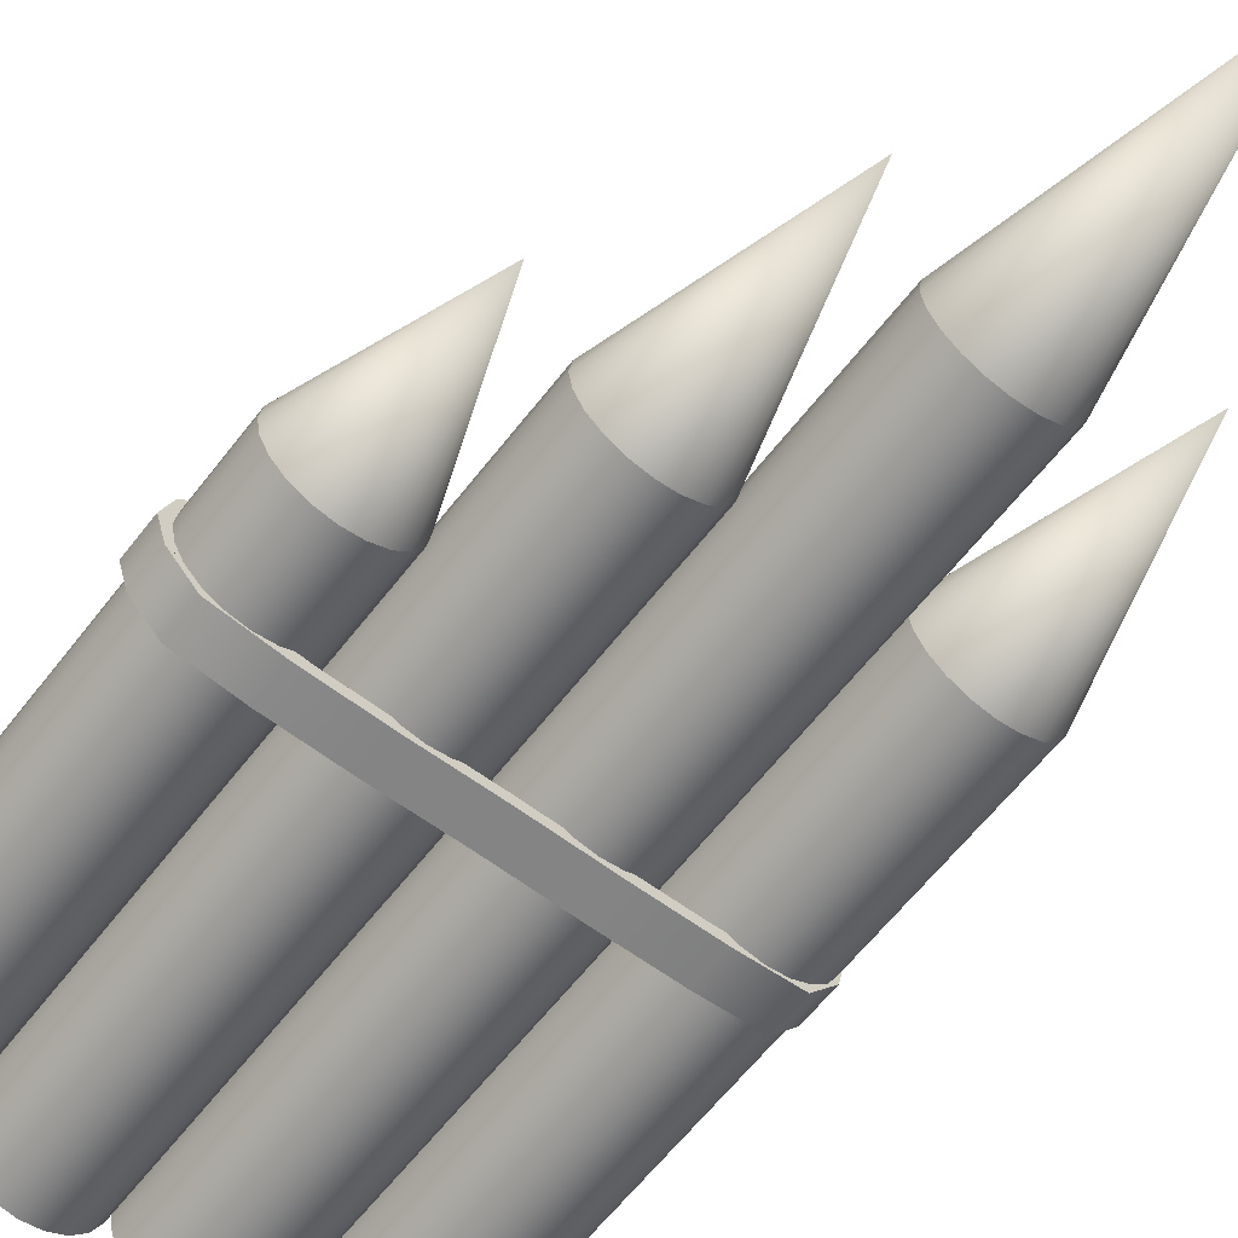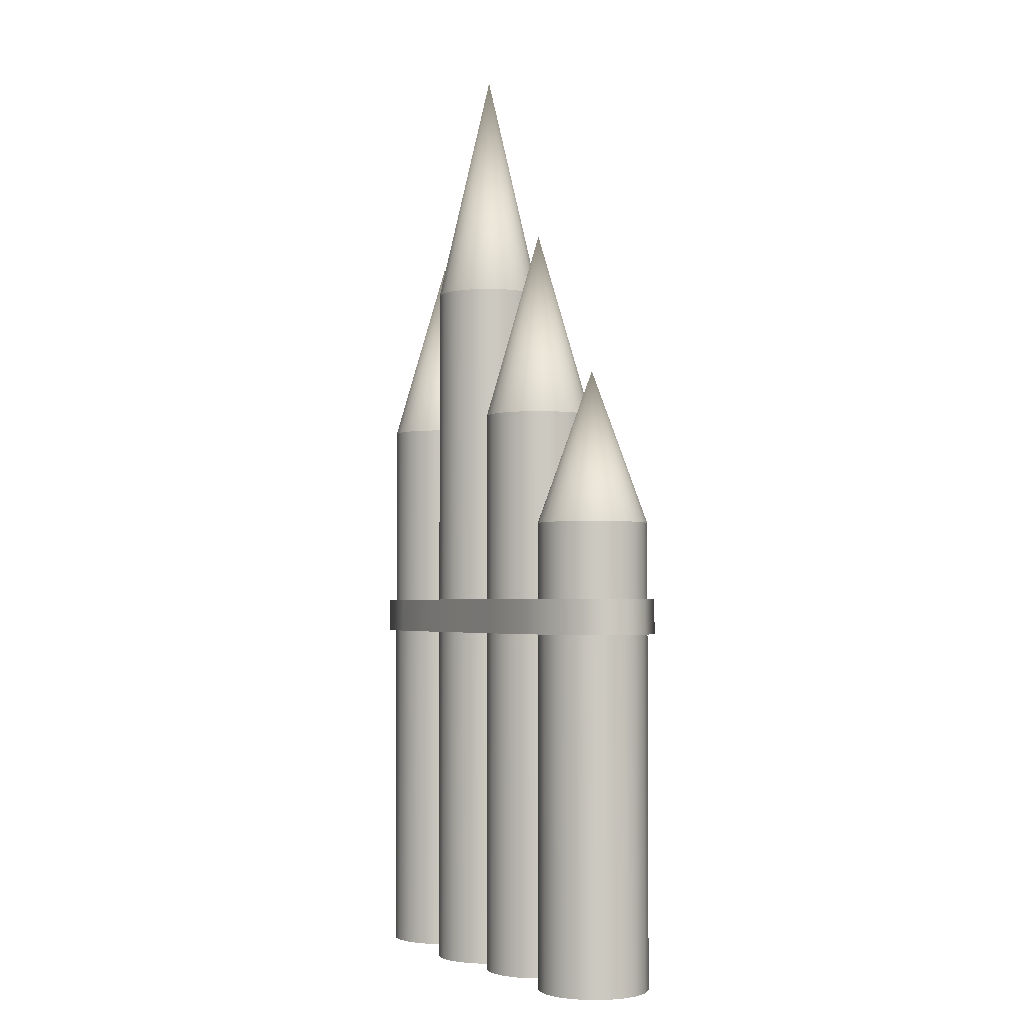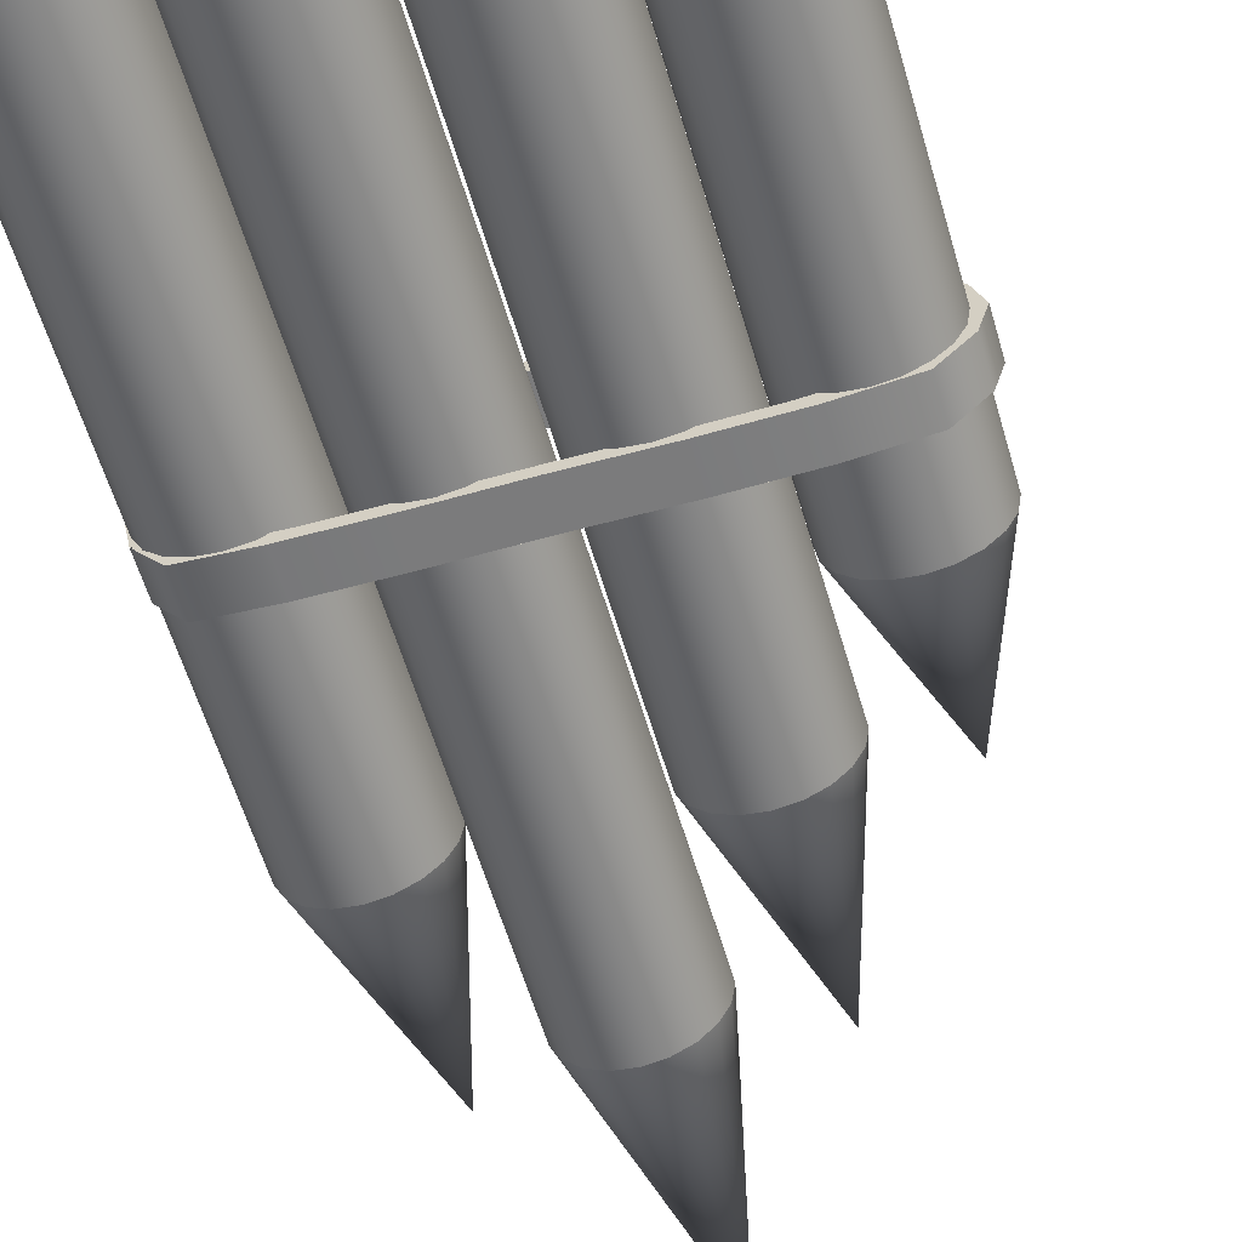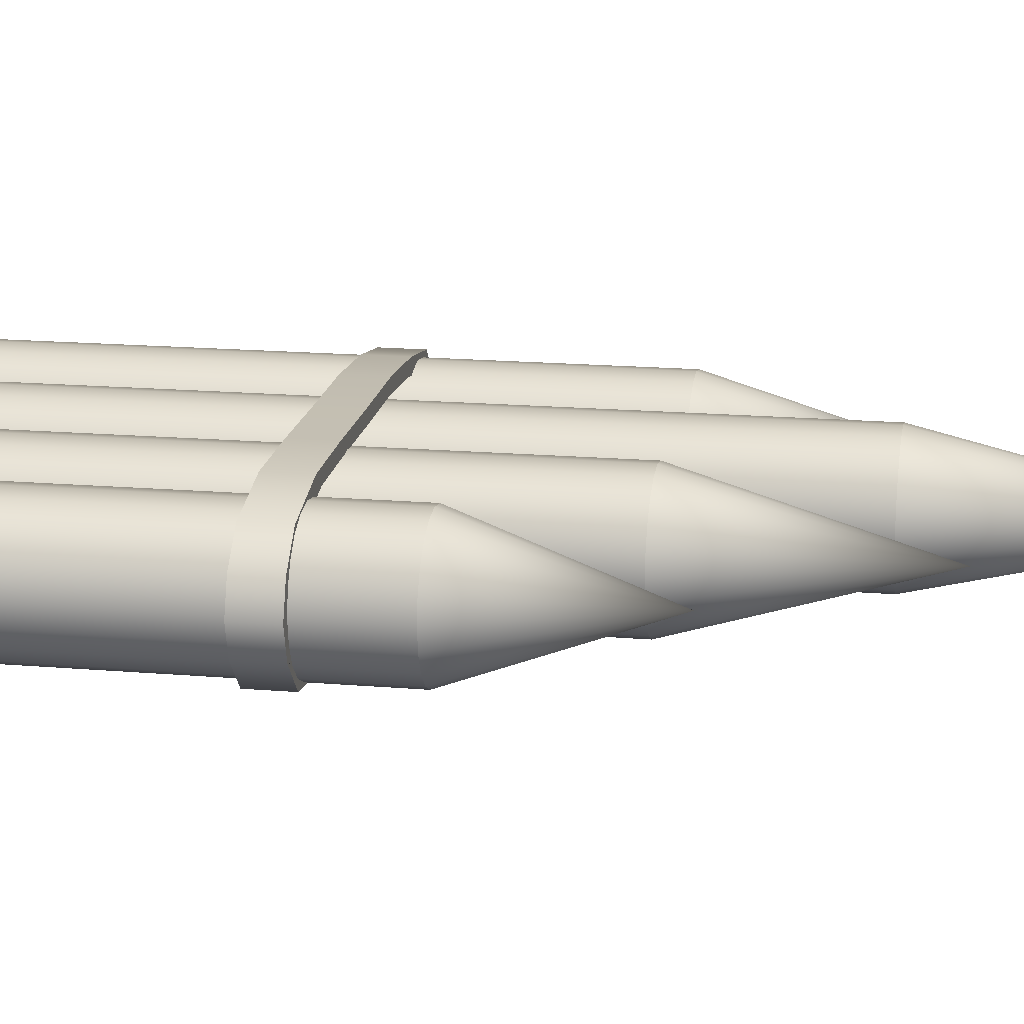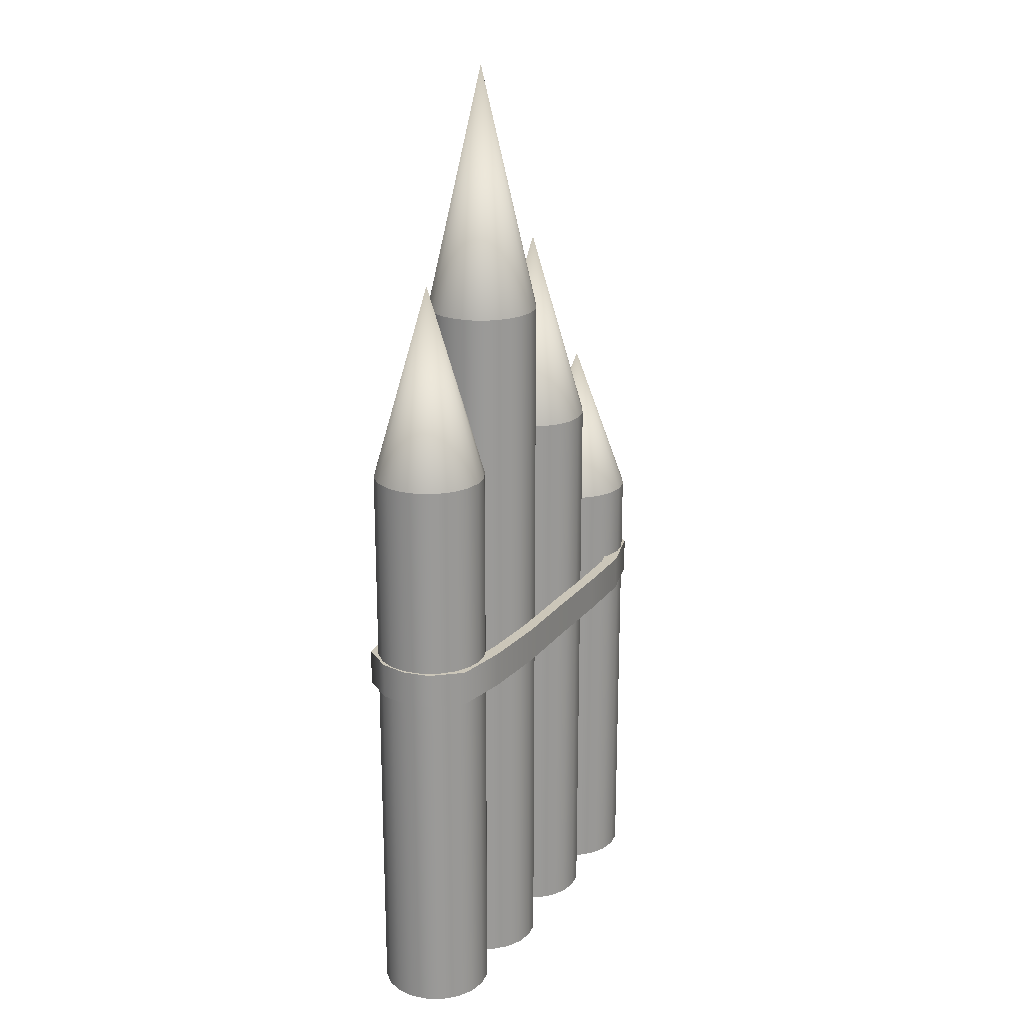
<metadata>
{"format":"obj","ext":"obj","renderer":"f3d","projection":"perspective","resolution":1024,"background":"white","views":[{"elev":-61.4,"azim":142.5,"up":"+Z"},{"elev":-2.7,"azim":61.6,"up":"+Y"},{"elev":-58.5,"azim":16.2,"up":"+Z"},{"elev":17.2,"azim":99.7,"up":"+Z"},{"elev":21.0,"azim":-62.5,"up":"+Y"}]}
</metadata>
<code>
g default
v 0.7485 -0.02573 -0.08348
v 0.7101 -0.02573 -0.1588
v 0.6504 -0.02573 -0.2185
v 0.5751 -0.02573 -0.2569
v 0.4916 -0.02573 -0.2701
v 0.4081 -0.02573 -0.2569
v 0.3328 -0.02573 -0.2185
v 0.2731 -0.02573 -0.1588
v 0.2347 -0.02573 -0.08348
v 0.2215 -0.02573 0
v 0.2347 -0.02573 0.08348
v 0.2731 -0.02573 0.1588
v 0.3328 -0.02573 0.2185
v 0.4081 -0.02573 0.2569
v 0.4916 -0.02573 0.2701
v 0.5751 -0.02573 0.2569
v 0.6504 -0.02573 0.2185
v 0.7101 -0.02573 0.1588
v 0.7485 -0.02573 0.08348
v 0.7617 -0.02573 0
v 0.7485 3.522 -0.08348
v 0.7101 3.522 -0.1588
v 0.6504 3.522 -0.2185
v 0.5751 3.522 -0.2569
v 0.4916 3.522 -0.2701
v 0.4081 3.522 -0.2569
v 0.3328 3.522 -0.2185
v 0.2731 3.522 -0.1588
v 0.2347 3.522 -0.08348
v 0.2215 3.522 0
v 0.2347 3.522 0.08348
v 0.2731 3.522 0.1588
v 0.3328 3.522 0.2185
v 0.4081 3.522 0.2569
v 0.4916 3.522 0.2701
v 0.5751 3.522 0.2569
v 0.6504 3.522 0.2185
v 0.7101 3.522 0.1588
v 0.7485 3.522 0.08348
v 0.7617 3.522 0
v 0.4916 -0.02573 0
v 0.4916 4.699 0
g pCylinder1
f 1 2 22 21
f 2 3 23 22
f 3 4 24 23
f 4 5 25 24
f 5 6 26 25
f 6 7 27 26
f 7 8 28 27
f 8 9 29 28
f 9 10 30 29
f 10 11 31 30
f 11 12 32 31
f 12 13 33 32
f 13 14 34 33
f 14 15 35 34
f 15 16 36 35
f 16 17 37 36
f 17 18 38 37
f 18 19 39 38
f 19 20 40 39
f 20 1 21 40
f 2 1 41
f 3 2 41
f 4 3 41
f 5 4 41
f 6 5 41
f 7 6 41
f 8 7 41
f 9 8 41
f 10 9 41
f 11 10 41
f 12 11 41
f 13 12 41
f 14 13 41
f 15 14 41
f 16 15 41
f 17 16 41
f 18 17 41
f 19 18 41
f 20 19 41
f 1 20 41
f 21 22 42
f 22 23 42
f 23 24 42
f 24 25 42
f 25 26 42
f 26 27 42
f 27 28 42
f 28 29 42
f 29 30 42
f 30 31 42
f 31 32 42
f 32 33 42
f 33 34 42
f 34 35 42
f 35 36 42
f 36 37 42
f 37 38 42
f 38 39 42
f 39 40 42
f 40 21 42
g default
v 0.2029 -0.008294 -0.08348
v 0.1645 -0.008294 -0.1588
v 0.1048 -0.008294 -0.2185
v 0.02946 -0.008294 -0.2569
v -0.05402 -0.008294 -0.2701
v -0.1375 -0.008294 -0.2569
v -0.2128 -0.008294 -0.2185
v -0.2726 -0.008294 -0.1588
v -0.3109 -0.008294 -0.08348
v -0.3242 -0.008294 0
v -0.3109 -0.008294 0.08348
v -0.2726 -0.008294 0.1588
v -0.2128 -0.008294 0.2185
v -0.1375 -0.008294 0.2569
v -0.05402 -0.008294 0.2701
v 0.02946 -0.008294 0.2569
v 0.1048 -0.008294 0.2185
v 0.1645 -0.008294 0.1588
v 0.2029 -0.008294 0.08348
v 0.2161 -0.008294 0
v 0.2029 2.812 -0.08348
v 0.1645 2.812 -0.1588
v 0.1048 2.812 -0.2185
v 0.02946 2.812 -0.2569
v -0.05402 2.812 -0.2701
v -0.1375 2.812 -0.2569
v -0.2128 2.812 -0.2185
v -0.2726 2.812 -0.1588
v -0.3109 2.812 -0.08348
v -0.3242 2.812 0
v -0.3109 2.812 0.08348
v -0.2726 2.812 0.1588
v -0.2128 2.812 0.2185
v -0.1375 2.812 0.2569
v -0.05402 2.812 0.2701
v 0.02946 2.812 0.2569
v 0.1048 2.812 0.2185
v 0.1645 2.812 0.1588
v 0.2029 2.812 0.08348
v 0.2161 2.812 0
v -0.05402 -0.008294 0
v -0.05402 3.747 0
g pCylinder2
f 43 44 64 63
f 44 45 65 64
f 45 46 66 65
f 46 47 67 66
f 47 48 68 67
f 48 49 69 68
f 49 50 70 69
f 50 51 71 70
f 51 52 72 71
f 52 53 73 72
f 53 54 74 73
f 54 55 75 74
f 55 56 76 75
f 56 57 77 76
f 57 58 78 77
f 58 59 79 78
f 59 60 80 79
f 60 61 81 80
f 61 62 82 81
f 62 43 63 82
f 44 43 83
f 45 44 83
f 46 45 83
f 47 46 83
f 48 47 83
f 49 48 83
f 50 49 83
f 51 50 83
f 52 51 83
f 53 52 83
f 54 53 83
f 55 54 83
f 56 55 83
f 57 56 83
f 58 57 83
f 59 58 83
f 60 59 83
f 61 60 83
f 62 61 83
f 43 62 83
f 63 64 84
f 64 65 84
f 65 66 84
f 66 67 84
f 67 68 84
f 68 69 84
f 69 70 84
f 70 71 84
f 71 72 84
f 72 73 84
f 73 74 84
f 74 75 84
f 75 76 84
f 76 77 84
f 77 78 84
f 78 79 84
f 79 80 84
f 80 81 84
f 81 82 84
f 82 63 84
g default
v 1.301 -0.008105 -0.08348
v 1.263 -0.008105 -0.1588
v 1.203 -0.008105 -0.2185
v 1.127 -0.008105 -0.2569
v 1.044 -0.008105 -0.2701
v 0.9605 -0.008105 -0.2569
v 0.8852 -0.008105 -0.2185
v 0.8254 -0.008105 -0.1588
v 0.7871 -0.008105 -0.08348
v 0.7738 -0.008105 0
v 0.7871 -0.008105 0.08348
v 0.8254 -0.008105 0.1588
v 0.8852 -0.008105 0.2185
v 0.9605 -0.008105 0.2569
v 1.044 -0.008105 0.2701
v 1.127 -0.008105 0.2569
v 1.203 -0.008105 0.2185
v 1.263 -0.008105 0.1588
v 1.301 -0.008105 0.08348
v 1.314 -0.008105 0
v 1.301 2.823 -0.08348
v 1.263 2.823 -0.1588
v 1.203 2.823 -0.2185
v 1.127 2.823 -0.2569
v 1.044 2.823 -0.2701
v 0.9605 2.823 -0.2569
v 0.8852 2.823 -0.2185
v 0.8254 2.823 -0.1588
v 0.7871 2.823 -0.08348
v 0.7738 2.823 0
v 0.7871 2.823 0.08348
v 0.8254 2.823 0.1588
v 0.8852 2.823 0.2185
v 0.9605 2.823 0.2569
v 1.044 2.823 0.2701
v 1.127 2.823 0.2569
v 1.203 2.823 0.2185
v 1.263 2.823 0.1588
v 1.301 2.823 0.08348
v 1.314 2.823 0
v 1.044 -0.008105 0
v 1.044 3.761 0
g pCylinder3
f 85 86 106 105
f 86 87 107 106
f 87 88 108 107
f 88 89 109 108
f 89 90 110 109
f 90 91 111 110
f 91 92 112 111
f 92 93 113 112
f 93 94 114 113
f 94 95 115 114
f 95 96 116 115
f 96 97 117 116
f 97 98 118 117
f 98 99 119 118
f 99 100 120 119
f 100 101 121 120
f 101 102 122 121
f 102 103 123 122
f 103 104 124 123
f 104 85 105 124
f 86 85 125
f 87 86 125
f 88 87 125
f 89 88 125
f 90 89 125
f 91 90 125
f 92 91 125
f 93 92 125
f 94 93 125
f 95 94 125
f 96 95 125
f 97 96 125
f 98 97 125
f 99 98 125
f 100 99 125
f 101 100 125
f 102 101 125
f 103 102 125
f 104 103 125
f 85 104 125
f 105 106 126
f 106 107 126
f 107 108 126
f 108 109 126
f 109 110 126
f 110 111 126
f 111 112 126
f 112 113 126
f 113 114 126
f 114 115 126
f 115 116 126
f 116 117 126
f 117 118 126
f 118 119 126
f 119 120 126
f 120 121 126
f 121 122 126
f 122 123 126
f 123 124 126
f 124 105 126
g default
v 1.841 -0.01803 -0.08348
v 1.803 -0.01803 -0.1588
v 1.743 -0.01803 -0.2185
v 1.668 -0.01803 -0.2569
v 1.585 -0.01803 -0.2701
v 1.501 -0.01803 -0.2569
v 1.426 -0.01803 -0.2185
v 1.366 -0.01803 -0.1588
v 1.328 -0.01803 -0.08348
v 1.314 -0.01803 0
v 1.328 -0.01803 0.08348
v 1.366 -0.01803 0.1588
v 1.426 -0.01803 0.2185
v 1.501 -0.01803 0.2569
v 1.585 -0.01803 0.2701
v 1.668 -0.01803 0.2569
v 1.743 -0.01803 0.2185
v 1.803 -0.01803 0.1588
v 1.841 -0.01803 0.08348
v 1.855 -0.01803 0
v 1.841 2.248 -0.08348
v 1.803 2.248 -0.1588
v 1.743 2.248 -0.2185
v 1.668 2.248 -0.2569
v 1.585 2.248 -0.2701
v 1.501 2.248 -0.2569
v 1.426 2.248 -0.2185
v 1.366 2.248 -0.1588
v 1.328 2.248 -0.08348
v 1.314 2.248 0
v 1.328 2.248 0.08348
v 1.366 2.248 0.1588
v 1.426 2.248 0.2185
v 1.501 2.248 0.2569
v 1.585 2.248 0.2701
v 1.668 2.248 0.2569
v 1.743 2.248 0.2185
v 1.803 2.248 0.1588
v 1.841 2.248 0.08348
v 1.855 2.248 0
v 1.585 -0.01803 0
v 1.585 3 0
g pCylinder4
f 127 128 148 147
f 128 129 149 148
f 129 130 150 149
f 130 131 151 150
f 131 132 152 151
f 132 133 153 152
f 133 134 154 153
f 134 135 155 154
f 135 136 156 155
f 136 137 157 156
f 137 138 158 157
f 138 139 159 158
f 139 140 160 159
f 140 141 161 160
f 141 142 162 161
f 142 143 163 162
f 143 144 164 163
f 144 145 165 164
f 145 146 166 165
f 146 127 147 166
f 128 127 167
f 129 128 167
f 130 129 167
f 131 130 167
f 132 131 167
f 133 132 167
f 134 133 167
f 135 134 167
f 136 135 167
f 137 136 167
f 138 137 167
f 139 138 167
f 140 139 167
f 141 140 167
f 142 141 167
f 143 142 167
f 144 143 167
f 145 144 167
f 146 145 167
f 127 146 167
f 147 148 168
f 148 149 168
f 149 150 168
f 150 151 168
f 151 152 168
f 152 153 168
f 153 154 168
f 154 155 168
f 155 156 168
f 156 157 168
f 157 158 168
f 158 159 168
f 159 160 168
f 160 161 168
f 161 162 168
f 162 163 168
f 163 164 168
f 164 165 168
f 165 166 168
f 166 147 168
g default
v -0.2022 1.704 -0.2686
v -0.3109 1.704 -0.1284
v -0.3109 1.875 -0.1284
v -0.2022 1.875 -0.2686
v -0.3371 1.704 0.000309
v -0.3371 1.875 0.000309
v 0.06219 1.704 -0.2916
v 0.06219 1.875 -0.2916
v -0.2049 1.704 -0.1056
v -0.2049 1.875 -0.1056
v -0.2286 1.875 0.000309
v -0.2286 1.704 0.000309
v -0.3163 1.704 0.129
v -0.3163 1.875 0.129
v 0.3953 1.704 -0.2963
v 0.3953 1.875 -0.2963
v -0.2022 1.704 0.2682
v -0.2022 1.875 0.2682
v 0.06219 1.704 0.3099
v 0.06219 1.875 0.3099
v 0.4577 1.704 -0.2436
v 0.7646 1.704 -0.292
v 0.7646 1.704 -0.2403
v 0.7646 1.875 -0.292
v 0.7646 1.875 -0.2403
v 0.461 1.875 -0.2436
v 0.3953 1.704 0.3281
v 0.3953 1.875 0.3281
v 1.134 1.704 -0.2982
v 1.071 1.704 -0.245
v 1.134 1.875 -0.2982
v 1.068 1.875 -0.245
v 0.7645 1.704 0.2661
v 0.7645 1.704 0.3232
v 0.4642 1.704 0.2698
v 0.7645 1.875 0.3232
v 0.461 1.875 0.2698
v 0.7645 1.875 0.2661
v 1.467 1.704 -0.2916
v 1.467 1.875 -0.2916
v 1.065 1.704 0.2659
v 1.134 1.704 0.3229
v 1.134 1.875 0.3229
v 1.069 1.875 0.2659
v 1.742 1.704 -0.2603
v 1.742 1.875 -0.2603
v 1.865 1.704 -0.1284
v 1.865 1.875 -0.1284
v 1.467 1.704 0.3144
v 1.467 1.875 0.3144
v 1.791 1.704 0.000309
v 1.791 1.875 0.000309
v 1.756 1.875 -0.1056
v 1.756 1.704 -0.1056
v -0.05453 1.704 -0.2252
v -0.1069 1.704 -0.2211
v -0.1984 1.704 -0.1133
v 1.903 1.704 0.000309
v 1.903 1.875 0.000309
v 1.739 1.704 0.2451
v 1.739 1.875 0.2451
v 1.858 1.704 0.129
v 1.858 1.875 0.129
v 0.1788 1.704 -0.2406
v 0.1314 1.704 -0.24
v -0.1971 1.875 -0.1148
v -0.1069 1.875 -0.2211
v -0.04801 1.875 -0.2257
v -0.2283 1.704 0.001816
v -0.2098 1.704 0.1062
v -0.2003 1.704 0.1168
v -0.2098 1.875 0.1062
v 0.1314 1.875 -0.24
v 0.1847 1.875 -0.2407
v -0.2017 1.875 0.1153
v -0.1069 1.704 0.2208
v -0.05149 1.704 0.2288
v 0.4317 1.704 -0.2439
v -0.05713 1.875 0.228
v -0.1069 1.875 0.2208
v 0.4317 1.875 -0.2439
v 0.1314 1.704 0.2552
v 0.1863 1.704 0.2579
v 0.1808 1.875 0.2576
v 0.1314 1.875 0.2552
v 0.4317 1.704 0.2702
v 0.4317 1.875 0.2702
v 1.351 1.704 -0.2408
v 1.097 1.704 -0.2454
v 1.097 1.875 -0.2454
v 1.345 1.875 -0.2409
v 1.597 1.704 -0.2193
v 1.398 1.704 -0.24
v 1.398 1.875 -0.24
v 1.591 1.875 -0.2199
v 1.097 1.704 0.2659
v 1.34 1.704 0.2602
v 1.749 1.704 -0.1132
v 1.646 1.704 -0.2142
v 1.345 1.875 0.2601
v 1.097 1.875 0.2659
v 1.646 1.875 -0.2142
v 1.747 1.875 -0.1146
v 1.398 1.704 0.2589
v 1.599 1.704 0.2121
v 1.739 1.704 0.1166
v 1.75 1.704 0.1062
v 1.79 1.704 0.00182
v 1.75 1.875 0.1062
v 1.643 1.704 0.2018
v 1.603 1.875 0.211
v 1.398 1.875 0.2589
v 1.74 1.875 0.1151
v 1.643 1.875 0.2018
g pCylinder7
f 169 170 171 172
f 170 173 174 171
f 175 169 172 176
f 177 178 179 180
f 173 181 182 174
f 183 175 176 184
f 181 185 186 182
f 185 187 188 186
f 189 183 190 191
f 190 183 184 192
f 193 192 184 194
f 187 195 196 188
f 191 190 197 198
f 197 190 192 199
f 200 199 192 193
f 201 202 195 203
f 195 202 204 196
f 205 196 204 206
f 207 197 199 208
f 209 210 202 201
f 202 210 211 204
f 206 204 211 212
f 213 207 208 214
f 215 213 214 216
f 210 217 218 211
f 219 220 221 222
f 170 169 223 224 225
f 226 215 216 227
f 217 228 229 218
f 230 226 227 231
f 169 175 232 233 223
f 228 230 231 229
f 172 171 234 235 236
f 181 173 237 238 239
f 171 174 179 178 234
f 180 179 240 238 237
f 176 172 236 241 242
f 174 182 243 240 179
f 185 181 239 244 245
f 175 183 189 246 232
f 182 186 247 248 243
f 184 176 242 249 194
f 187 185 245 250 251
f 186 188 252 253 247
f 195 187 251 254 203
f 188 196 205 255 252
f 197 207 256 257 198
f 208 199 200 258 259
f 207 213 260 261 256
f 214 208 259 262 263
f 173 170 225 177 180 237
f 217 210 209 264 265
f 213 215 266 267 260
f 224 235 234 178 177 225
f 233 241 236 235 224 223
f 211 218 268 269 212
f 216 214 263 270 271
f 228 217 265 272 273
f 226 230 274 275 276
f 275 277 220 219 276
f 230 228 273 278 274
f 227 216 271 221 220
f 218 229 279 280 268
f 238 240 243 248 244 239
f 246 249 242 241 233 232
f 231 227 220 277 281
f 229 231 281 282 279
f 244 248 247 253 250 245
f 191 193 194 249 246 189
f 250 253 252 255 254 251
f 257 258 200 193 191 198
f 254 255 205 206 201 203
f 261 262 259 258 257 256
f 201 206 212 269 264 209
f 267 270 263 262 261 260
f 264 269 268 280 272 265
f 222 221 271 270 267 266
f 215 226 276 219 222 266
f 272 280 279 282 278 273
f 278 282 281 277 275 274

</code>
